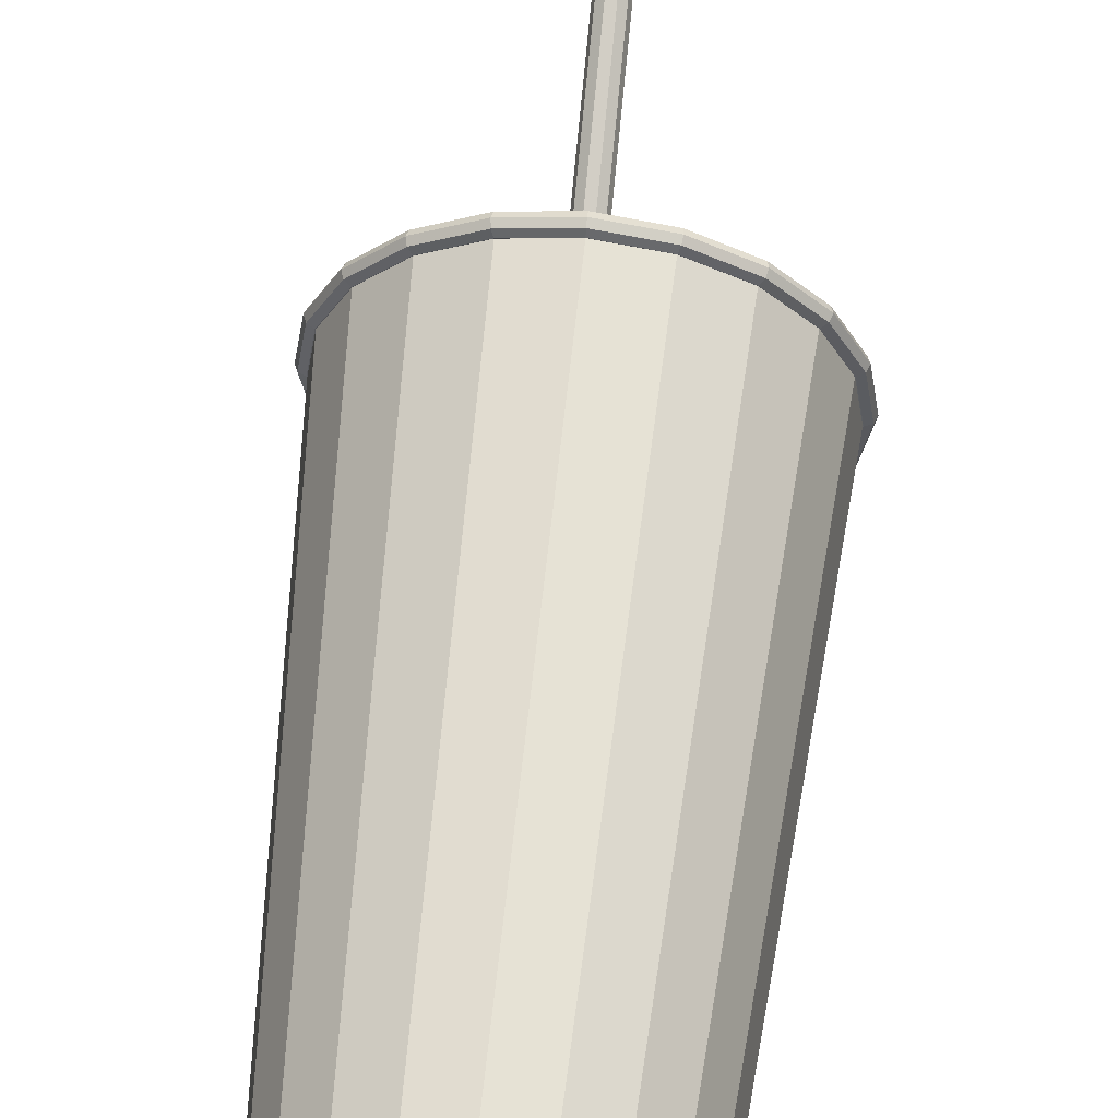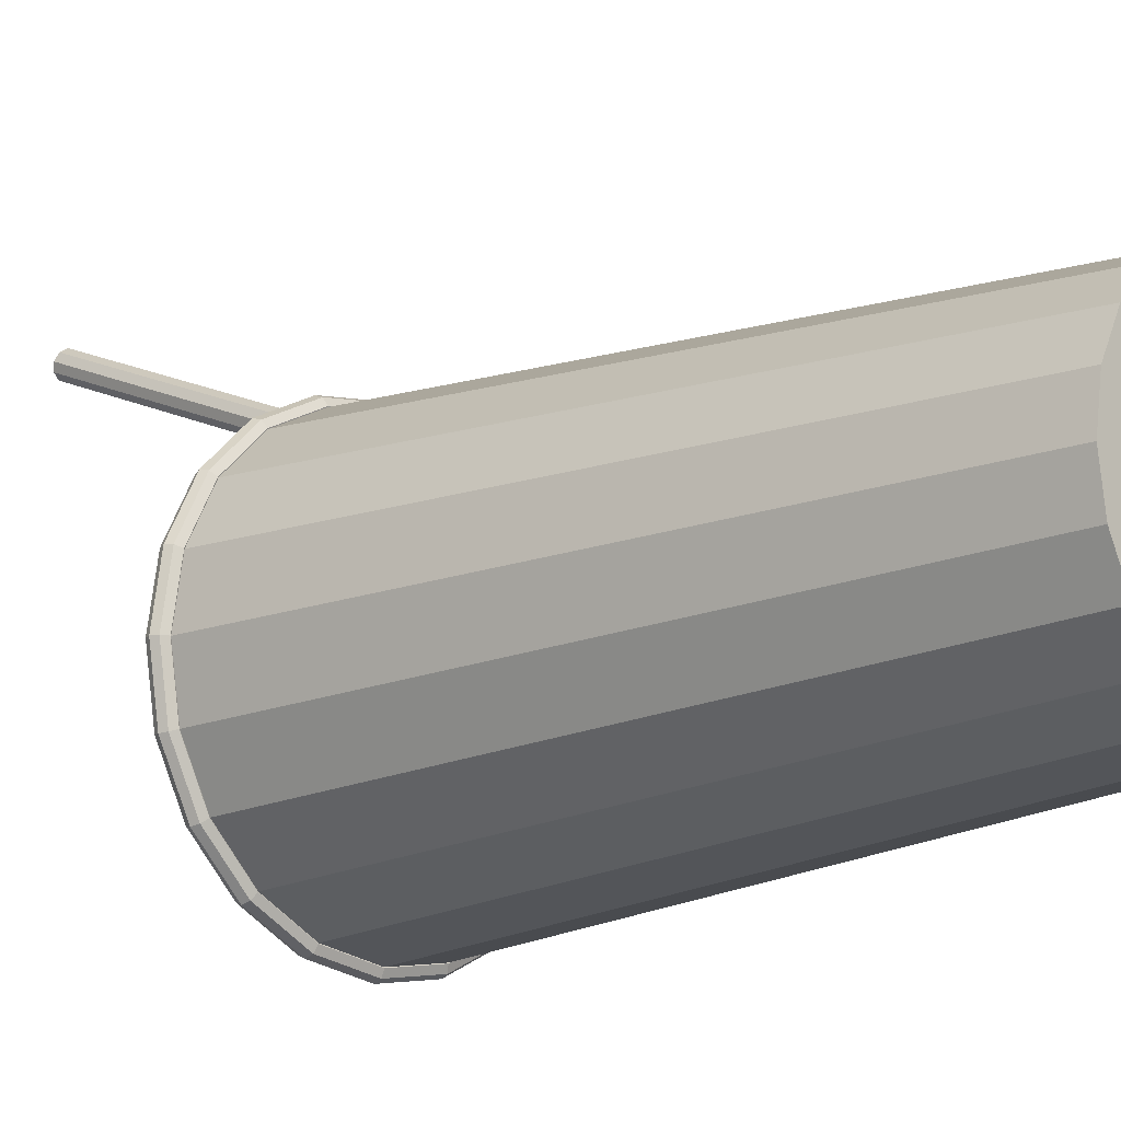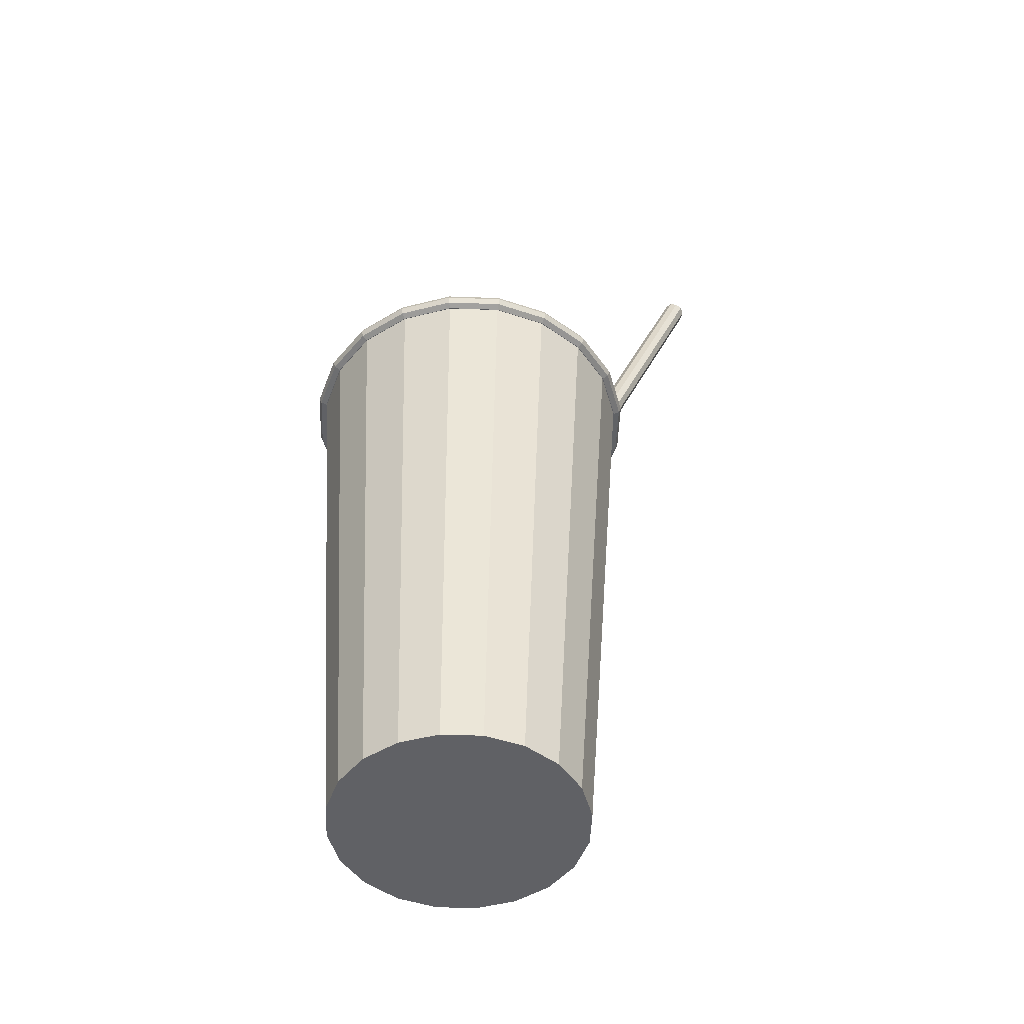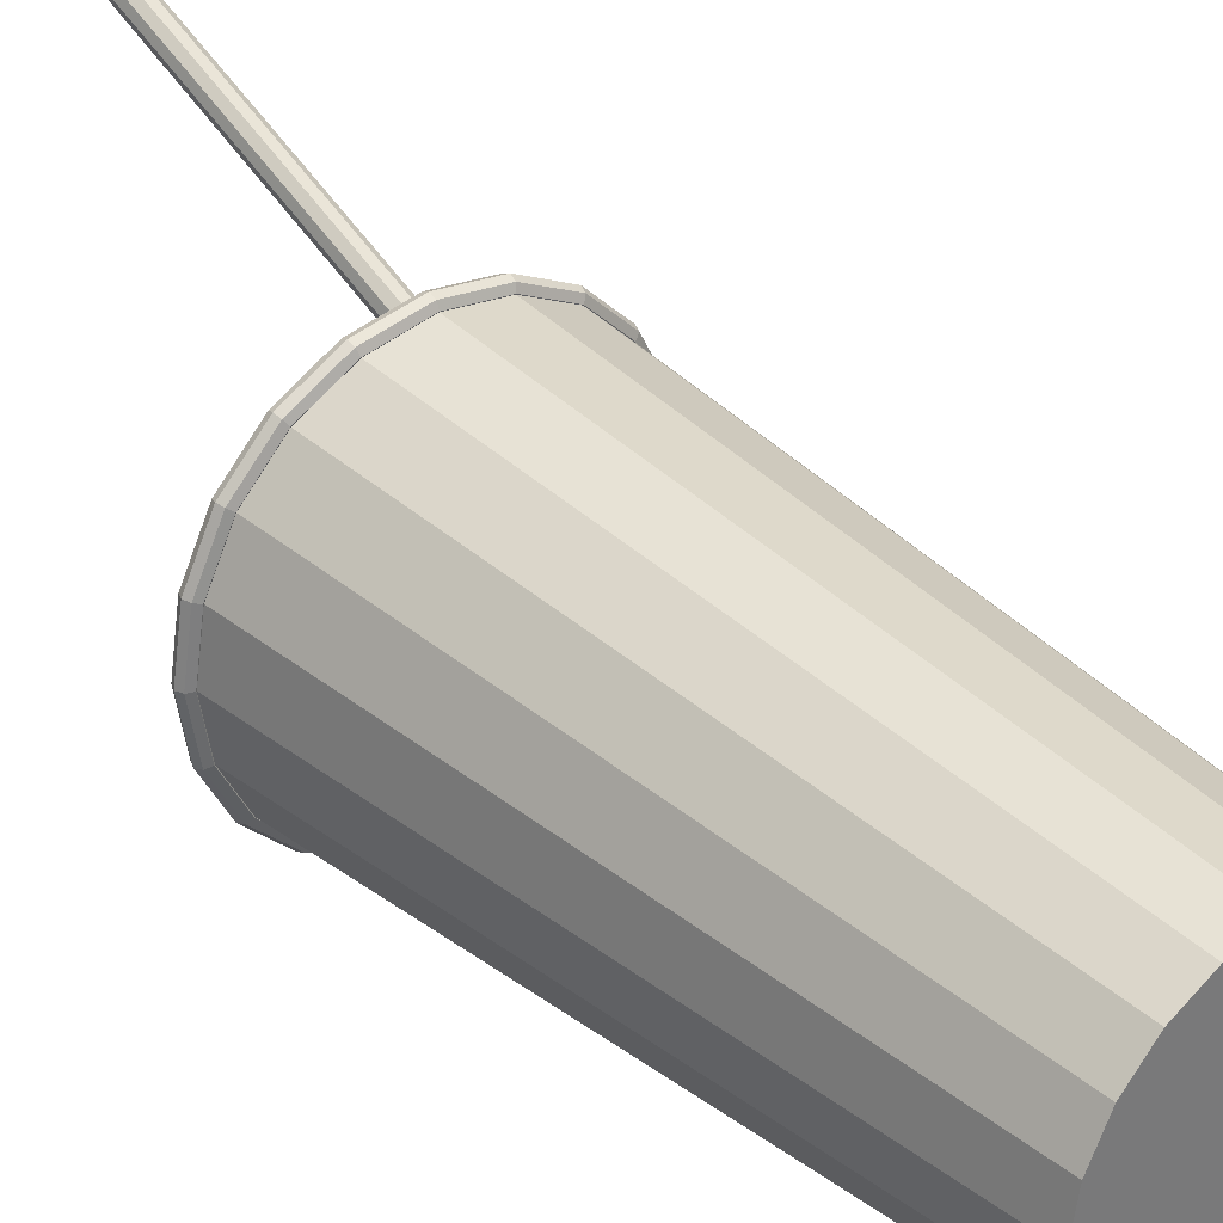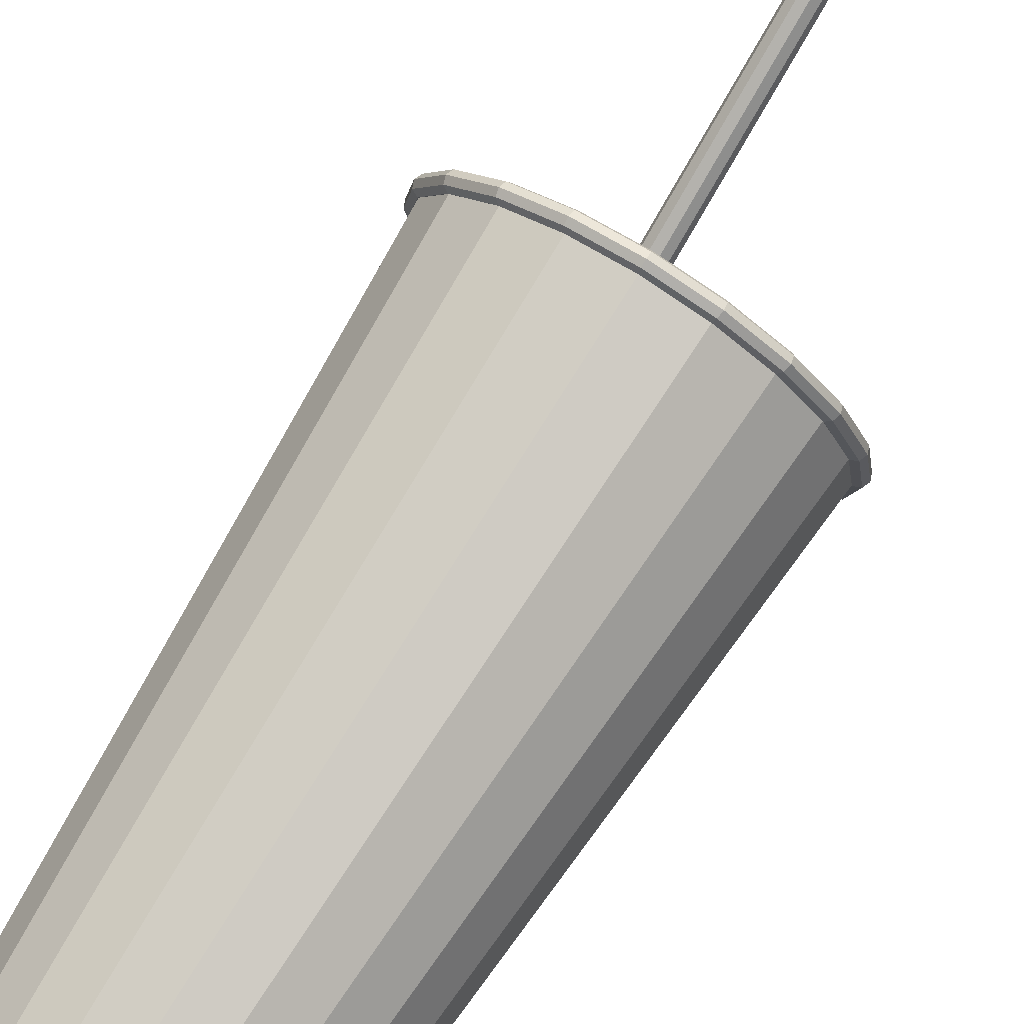
<metadata>
{"format":"obj","ext":"obj","renderer":"f3d","projection":"perspective","resolution":1024,"background":"white","views":[{"elev":59.5,"azim":6.1,"up":"+Z"},{"elev":-14.8,"azim":-46.5,"up":"+Z"},{"elev":-49.4,"azim":-101.3,"up":"+Y"},{"elev":34.0,"azim":-40.2,"up":"+Z"},{"elev":77.3,"azim":32.4,"up":"+Z"}]}
</metadata>
<code>
v  -1499 70.43 509.7
v  -1498 70.12 510.5
v  -1500 70.12 510.5
v  -1499 155.3 544.6
v  -1498 155 545.3
v  -1499 155.2 544.7
v  -1500 155 545.3
v  -1499 155 545.3
v  -1499 70.63 509.3
v  -1499 155.5 544.1
v  -1500 155.4 544.3
v  -1500 70.63 509.3
v  -1500 155.5 544.1
v  -1500 155.4 544.3
v  -1501 70.43 509.7
v  -1501 155.3 544.6
v  -1501 155.2 544.7
v  -1501 70.12 510.5
v  -1501 155 545.3
v  -1501 155 545.3
v  -1501 69.81 511.3
v  -1501 154.7 546.1
v  -1501 154.7 545.9
v  -1500 69.62 511.7
v  -1500 154.5 546.6
v  -1500 154.6 546.3
v  -1499 69.62 511.7
v  -1499 154.5 546.6
v  -1500 154.6 546.3
v  -1499 69.81 511.3
v  -1499 154.7 546.1
v  -1499 154.7 545.9
v  -1480 119.1 507.3
v  -1480 119.8 507.4
v  -1479 119.8 513.8
v  -1479 119.1 513.8
v  -1481 120 507.6
v  -1480 120 513.8
v  -1482 119.8 507.8
v  -1481 119.8 513.8
v  -1482 119.1 507.9
v  -1481 119.1 513.8
v  -1482 118.3 507.8
v  -1481 118.3 513.8
v  -1481 118.2 507.7
v  -1480 118.2 513.8
v  -1480 118.1 513.8
v  -1481 118.1 507.6
v  -1481 118.1 507.6
v  -1480 118.1 513.8
v  -1480 118.3 507.4
v  -1479 118.3 513.8
v  -1483 119.1 501.4
v  -1483 119.8 501.6
v  -1484 120 502
v  -1484 119.8 502.4
v  -1485 119.1 502.6
v  -1484 118.3 502.4
v  -1484 118.2 502.2
v  -1484 118.1 502.1
v  -1484 118.1 502
v  -1483 118.3 501.6
v  -1488 119.1 496.8
v  -1488 119.8 497.1
v  -1488 120 497.6
v  -1489 119.8 498.2
v  -1489 119.1 498.4
v  -1489 118.3 498.2
v  -1488 118.2 497.9
v  -1488 118.1 497.7
v  -1488 118.1 497.6
v  -1488 118.3 497.1
v  -1493 119.1 493.8
v  -1493 119.8 494.1
v  -1494 120 494.8
v  -1494 119.8 495.5
v  -1494 119.1 495.7
v  -1494 118.3 495.5
v  -1494 118.2 495.1
v  -1494 118.1 494.8
v  -1494 118.1 494.9
v  -1493 118.3 494.1
v  -1500 119.1 492.8
v  -1500 119.8 493.1
v  -1500 120 493.8
v  -1500 119.8 494.5
v  -1500 119.1 494.8
v  -1500 118.3 494.5
v  -1500 118.2 494.1
v  -1500 118.1 493.8
v  -1500 118.1 493.9
v  -1500 118.3 493.1
v  -1506 119.1 493.8
v  -1506 119.8 494.1
v  -1506 120 494.8
v  -1506 119.8 495.5
v  -1506 119.1 495.7
v  -1506 118.3 495.5
v  -1506 118.2 495.1
v  -1506 118.1 494.9
v  -1506 118.1 494.8
v  -1506 118.3 494.1
v  -1512 119.1 496.8
v  -1512 119.8 497.1
v  -1512 120 497.6
v  -1511 119.8 498.2
v  -1511 119.1 498.4
v  -1511 118.3 498.2
v  -1511 118.2 497.9
v  -1512 118.1 497.7
v  -1512 118.1 497.6
v  -1512 118.3 497.1
v  -1517 119.1 501.4
v  -1517 119.8 501.6
v  -1516 120 502
v  -1515 119.8 502.4
v  -1515 119.1 502.6
v  -1515 118.3 502.4
v  -1516 118.2 502.2
v  -1516 118.1 502.1
v  -1516 118.1 502
v  -1517 118.3 501.6
v  -1520 119.1 507.3
v  -1519 119.8 507.4
v  -1519 120 507.6
v  -1518 119.8 507.8
v  -1518 119.1 507.9
v  -1518 118.3 507.8
v  -1519 118.2 507.7
v  -1519 118.1 507.6
v  -1519 118.1 507.6
v  -1519 118.3 507.4
v  -1521 119.1 513.8
v  -1521 119.8 513.8
v  -1520 120 513.8
v  -1519 119.8 513.8
v  -1519 119.1 513.8
v  -1519 118.3 513.8
v  -1520 118.1 513.8
v  -1520 118.1 513.8
v  -1519 118.2 513.8
v  -1521 118.3 513.8
v  -1520 119.1 520.2
v  -1519 119.8 520.1
v  -1519 120 519.9
v  -1518 119.8 519.7
v  -1518 119.1 519.6
v  -1518 118.3 519.7
v  -1519 118.1 519.9
v  -1519 118.1 519.9
v  -1519 118.2 519.8
v  -1519 118.3 520.1
v  -1517 119.1 526.1
v  -1517 119.8 525.9
v  -1516 120 525.5
v  -1515 119.8 525.1
v  -1515 119.1 524.9
v  -1515 118.3 525.1
v  -1516 118.1 525.5
v  -1516 118.1 525.4
v  -1516 118.2 525.3
v  -1517 118.3 525.9
v  -1512 119.1 530.7
v  -1512 119.8 530.5
v  -1512 120 529.9
v  -1511 119.8 529.3
v  -1511 119.1 529.1
v  -1511 118.3 529.3
v  -1512 118.1 529.8
v  -1512 118.1 529.9
v  -1511 118.2 529.6
v  -1512 118.3 530.5
v  -1506 119.1 533.7
v  -1506 119.8 533.4
v  -1506 120 532.7
v  -1506 119.8 532
v  -1506 119.1 531.8
v  -1506 118.3 532
v  -1506 118.1 532.7
v  -1506 118.1 532.7
v  -1506 118.2 532.4
v  -1506 118.3 533.4
v  -1500 119.1 534.7
v  -1500 119.8 534.4
v  -1500 120 533.7
v  -1500 119.8 533
v  -1500 119.1 532.7
v  -1500 118.3 533
v  -1500 118.1 533.7
v  -1500 118.1 533.6
v  -1500 118.2 533.4
v  -1500 118.3 534.4
v  -1493 119.1 533.7
v  -1493 119.8 533.4
v  -1494 120 532.7
v  -1494 119.8 532
v  -1494 119.1 531.8
v  -1494 118.3 532
v  -1494 118.1 532.7
v  -1494 118.1 532.7
v  -1494 118.2 532.4
v  -1493 118.3 533.4
v  -1488 119.1 530.7
v  -1488 119.8 530.5
v  -1488 120 529.9
v  -1489 119.8 529.3
v  -1489 119.1 529.1
v  -1489 118.3 529.3
v  -1488 118.1 529.8
v  -1488 118.1 529.9
v  -1488 118.2 529.6
v  -1488 118.3 530.5
v  -1483 119.1 526.1
v  -1483 119.8 525.9
v  -1484 120 525.5
v  -1484 119.8 525.1
v  -1485 119.1 524.9
v  -1484 118.3 525.1
v  -1484 118.1 525.4
v  -1484 118.1 525.5
v  -1484 118.2 525.3
v  -1483 118.3 525.9
v  -1480 119.1 520.2
v  -1480 119.8 520.1
v  -1481 120 519.9
v  -1482 119.8 519.7
v  -1482 119.1 519.6
v  -1482 118.3 519.7
v  -1481 118.1 519.9
v  -1481 118.1 519.9
v  -1481 118.2 519.8
v  -1480 118.3 520.1
v  -1500 47.61 513.8
v  -1485 47.5 513.8
v  -1486 47.5 509.3
v  -1504 47.5 527.5
v  -1508 47.5 525.4
v  -1488 47.5 505.3
v  -1500 47.5 528.2
v  -1491 47.5 502.1
v  -1495 47.5 500
v  -1495 47.5 527.5
v  -1500 47.5 499.3
v  -1504 47.5 500
v  -1491 47.5 525.4
v  -1508 47.5 502.1
v  -1512 47.5 505.3
v  -1488 47.5 522.2
v  -1514 47.5 509.3
v  -1514 47.5 513.8
v  -1486 47.5 518.2
v  -1514 47.5 518.2
v  -1512 47.5 522.2
v  -1486 47.36 509.2
v  -1485 47.36 513.8
v  -1500 47.36 513.8
v  -1508 47.36 525.6
v  -1504 47.36 527.7
v  -1488 47.36 505.1
v  -1500 47.36 528.4
v  -1491 47.36 501.9
v  -1495 47.36 499.8
v  -1495 47.36 527.7
v  -1500 47.36 499.1
v  -1504 47.36 499.8
v  -1491 47.36 525.6
v  -1508 47.36 501.9
v  -1512 47.36 505.1
v  -1488 47.36 522.4
v  -1514 47.36 509.2
v  -1515 47.36 513.8
v  -1486 47.36 518.3
v  -1514 47.36 518.3
v  -1512 47.36 522.4
o cola
g cola
f 1 2 3
f 1 4 5
f 5 2 1
f 6 7 8
f 9 1 3
f 9 10 4
f 4 1 9
f 11 7 6
f 12 9 3
f 12 13 10
f 10 9 12
f 14 7 11
f 15 12 3
f 15 16 13
f 13 12 15
f 17 7 14
f 18 15 3
f 18 19 16
f 16 15 18
f 20 7 17
f 21 18 3
f 21 22 19
f 19 18 21
f 23 7 20
f 24 21 3
f 24 25 22
f 22 21 24
f 26 7 23
f 27 24 3
f 27 28 25
f 25 24 27
f 29 7 26
f 30 27 3
f 30 31 28
f 28 27 30
f 32 7 29
f 2 30 3
f 2 5 31
f 31 30 2
f 8 7 32
f 11 10 13
f 13 14 11
f 6 4 10
f 10 11 6
f 8 5 4
f 4 6 8
f 32 31 5
f 5 8 32
f 29 28 31
f 31 32 29
f 26 25 28
f 28 29 26
f 23 22 25
f 25 26 23
f 20 19 22
f 22 23 20
f 17 16 19
f 19 20 17
f 14 13 16
f 16 17 14
f 33 34 35
f 35 36 33
f 34 37 38
f 38 35 34
f 37 39 40
f 40 38 37
f 39 41 42
f 42 40 39
f 41 43 44
f 44 42 41
f 45 46 44
f 44 43 45
f 47 48 49
f 49 50 47
f 49 51 52
f 52 50 49
f 51 33 36
f 36 52 51
f 53 54 34
f 34 33 53
f 54 55 37
f 37 34 54
f 55 56 39
f 39 37 55
f 56 57 41
f 41 39 56
f 57 58 43
f 43 41 57
f 43 58 59
f 59 45 43
f 48 60 61
f 61 49 48
f 61 62 51
f 51 49 61
f 62 53 33
f 33 51 62
f 63 64 54
f 54 53 63
f 64 65 55
f 55 54 64
f 65 66 56
f 56 55 65
f 66 67 57
f 57 56 66
f 67 68 58
f 58 57 67
f 69 59 58
f 58 68 69
f 60 70 71
f 71 61 60
f 71 72 62
f 62 61 71
f 72 63 53
f 53 62 72
f 73 74 64
f 64 63 73
f 74 75 65
f 65 64 74
f 75 76 66
f 66 65 75
f 76 77 67
f 67 66 76
f 77 78 68
f 68 67 77
f 69 68 78
f 78 79 69
f 80 71 70
f 70 81 80
f 80 82 72
f 72 71 80
f 82 73 63
f 63 72 82
f 83 84 74
f 74 73 83
f 84 85 75
f 75 74 84
f 85 86 76
f 76 75 85
f 86 87 77
f 77 76 86
f 87 88 78
f 78 77 87
f 88 89 79
f 79 78 88
f 90 80 81
f 81 91 90
f 90 92 82
f 82 80 90
f 92 83 73
f 73 82 92
f 93 94 84
f 84 83 93
f 94 95 85
f 85 84 94
f 95 96 86
f 86 85 95
f 96 97 87
f 87 86 96
f 97 98 88
f 88 87 97
f 89 88 98
f 98 99 89
f 90 91 100
f 100 101 90
f 101 102 92
f 92 90 101
f 102 93 83
f 83 92 102
f 103 104 94
f 94 93 103
f 104 105 95
f 95 94 104
f 105 106 96
f 96 95 105
f 106 107 97
f 97 96 106
f 107 108 98
f 98 97 107
f 98 108 109
f 109 99 98
f 100 110 111
f 111 101 100
f 111 112 102
f 102 101 111
f 112 103 93
f 93 102 112
f 113 114 104
f 104 103 113
f 114 115 105
f 105 104 114
f 115 116 106
f 106 105 115
f 116 117 107
f 107 106 116
f 117 118 108
f 108 107 117
f 109 108 118
f 118 119 109
f 120 121 111
f 111 110 120
f 121 122 112
f 112 111 121
f 122 113 103
f 103 112 122
f 123 124 114
f 114 113 123
f 124 125 115
f 115 114 124
f 125 126 116
f 116 115 125
f 126 127 117
f 117 116 126
f 127 128 118
f 118 117 127
f 128 129 119
f 119 118 128
f 130 131 121
f 121 120 130
f 131 132 122
f 122 121 131
f 132 123 113
f 113 122 132
f 133 134 124
f 124 123 133
f 134 135 125
f 125 124 134
f 135 136 126
f 126 125 135
f 136 137 127
f 127 126 136
f 137 138 128
f 128 127 137
f 139 140 131
f 131 130 139
f 141 129 128
f 128 138 141
f 140 142 132
f 132 131 140
f 142 133 123
f 123 132 142
f 143 144 134
f 134 133 143
f 144 145 135
f 135 134 144
f 145 146 136
f 136 135 145
f 146 147 137
f 137 136 146
f 147 148 138
f 138 137 147
f 149 150 140
f 140 139 149
f 151 141 138
f 138 148 151
f 150 152 142
f 142 140 150
f 152 143 133
f 133 142 152
f 153 154 144
f 144 143 153
f 154 155 145
f 145 144 154
f 155 156 146
f 146 145 155
f 156 157 147
f 147 146 156
f 157 158 148
f 148 147 157
f 159 150 149
f 149 160 159
f 161 151 148
f 148 158 161
f 159 162 152
f 152 150 159
f 162 153 143
f 143 152 162
f 163 164 154
f 154 153 163
f 164 165 155
f 155 154 164
f 165 166 156
f 156 155 165
f 166 167 157
f 157 156 166
f 167 168 158
f 158 157 167
f 169 170 159
f 159 160 169
f 168 171 161
f 161 158 168
f 170 172 162
f 162 159 170
f 172 163 153
f 153 162 172
f 173 174 164
f 164 163 173
f 174 175 165
f 165 164 174
f 175 176 166
f 166 165 175
f 176 177 167
f 167 166 176
f 177 178 168
f 168 167 177
f 179 170 169
f 169 180 179
f 171 168 178
f 178 181 171
f 179 182 172
f 172 170 179
f 182 173 163
f 163 172 182
f 183 184 174
f 174 173 183
f 184 185 175
f 175 174 184
f 185 186 176
f 176 175 185
f 186 187 177
f 177 176 186
f 187 188 178
f 178 177 187
f 189 179 180
f 180 190 189
f 191 181 178
f 178 188 191
f 189 192 182
f 182 179 189
f 192 183 173
f 173 182 192
f 193 194 184
f 184 183 193
f 194 195 185
f 185 184 194
f 195 196 186
f 186 185 195
f 196 197 187
f 187 186 196
f 197 198 188
f 188 187 197
f 189 190 199
f 199 200 189
f 191 188 198
f 198 201 191
f 200 202 192
f 192 189 200
f 202 193 183
f 183 192 202
f 203 204 194
f 194 193 203
f 204 205 195
f 195 194 204
f 205 206 196
f 196 195 205
f 206 207 197
f 197 196 206
f 207 208 198
f 198 197 207
f 199 209 210
f 210 200 199
f 198 208 211
f 211 201 198
f 210 212 202
f 202 200 210
f 212 203 193
f 193 202 212
f 213 214 204
f 204 203 213
f 214 215 205
f 205 204 214
f 215 216 206
f 206 205 215
f 216 217 207
f 207 206 216
f 217 218 208
f 208 207 217
f 219 220 210
f 210 209 219
f 211 208 218
f 218 221 211
f 220 222 212
f 212 210 220
f 222 213 203
f 203 212 222
f 223 224 214
f 214 213 223
f 224 225 215
f 215 214 224
f 225 226 216
f 216 215 225
f 226 227 217
f 217 216 226
f 227 228 218
f 218 217 227
f 220 219 229
f 229 230 220
f 228 231 221
f 221 218 228
f 230 232 222
f 222 220 230
f 232 223 213
f 213 222 232
f 36 35 224
f 224 223 36
f 35 38 225
f 225 224 35
f 38 40 226
f 226 225 38
f 40 42 227
f 227 226 40
f 42 44 228
f 228 227 42
f 230 229 47
f 47 50 230
f 46 231 228
f 228 44 46
f 50 52 232
f 232 230 50
f 52 36 223
f 223 232 52
f 233 234 235
f 45 235 234
f 234 46 45
f 181 236 237
f 237 171 181
f 233 235 238
f 59 238 235
f 235 45 59
f 233 236 239
f 233 238 240
f 69 240 238
f 238 59 69
f 191 239 236
f 236 181 191
f 233 240 241
f 79 241 240
f 240 69 79
f 233 239 242
f 233 241 243
f 241 79 89
f 89 243 241
f 201 242 239
f 239 191 201
f 233 243 244
f 99 244 243
f 243 89 99
f 233 242 245
f 233 244 246
f 246 244 99
f 99 109 246
f 211 245 242
f 242 201 211
f 233 246 247
f 246 109 119
f 119 247 246
f 233 245 248
f 233 247 249
f 247 119 129
f 129 249 247
f 221 248 245
f 245 211 221
f 233 249 250
f 250 249 129
f 129 141 250
f 233 248 251
f 233 250 252
f 151 252 250
f 250 141 151
f 248 221 231
f 231 251 248
f 233 252 253
f 161 253 252
f 252 151 161
f 233 251 234
f 233 253 237
f 253 161 171
f 171 237 253
f 234 251 231
f 231 46 234
f 233 237 236
f 254 255 256
f 47 255 254
f 254 48 47
f 169 257 258
f 258 180 169
f 259 254 256
f 48 254 259
f 259 60 48
f 260 258 256
f 261 259 256
f 60 259 261
f 261 70 60
f 258 260 190
f 190 180 258
f 262 261 256
f 261 262 81
f 81 70 261
f 263 260 256
f 264 262 256
f 81 262 264
f 264 91 81
f 190 260 263
f 263 199 190
f 265 264 256
f 91 264 265
f 265 100 91
f 266 263 256
f 267 265 256
f 100 265 267
f 267 110 100
f 199 263 266
f 266 209 199
f 268 267 256
f 268 120 110
f 110 267 268
f 269 266 256
f 270 268 256
f 120 268 270
f 270 130 120
f 209 266 269
f 269 219 209
f 271 270 256
f 130 270 271
f 271 139 130
f 272 269 256
f 273 271 256
f 139 271 273
f 273 149 139
f 219 269 272
f 272 229 219
f 274 273 256
f 149 273 274
f 274 160 149
f 255 272 256
f 257 274 256
f 160 274 257
f 257 169 160
f 229 272 255
f 255 47 229
f 258 257 256

</code>
